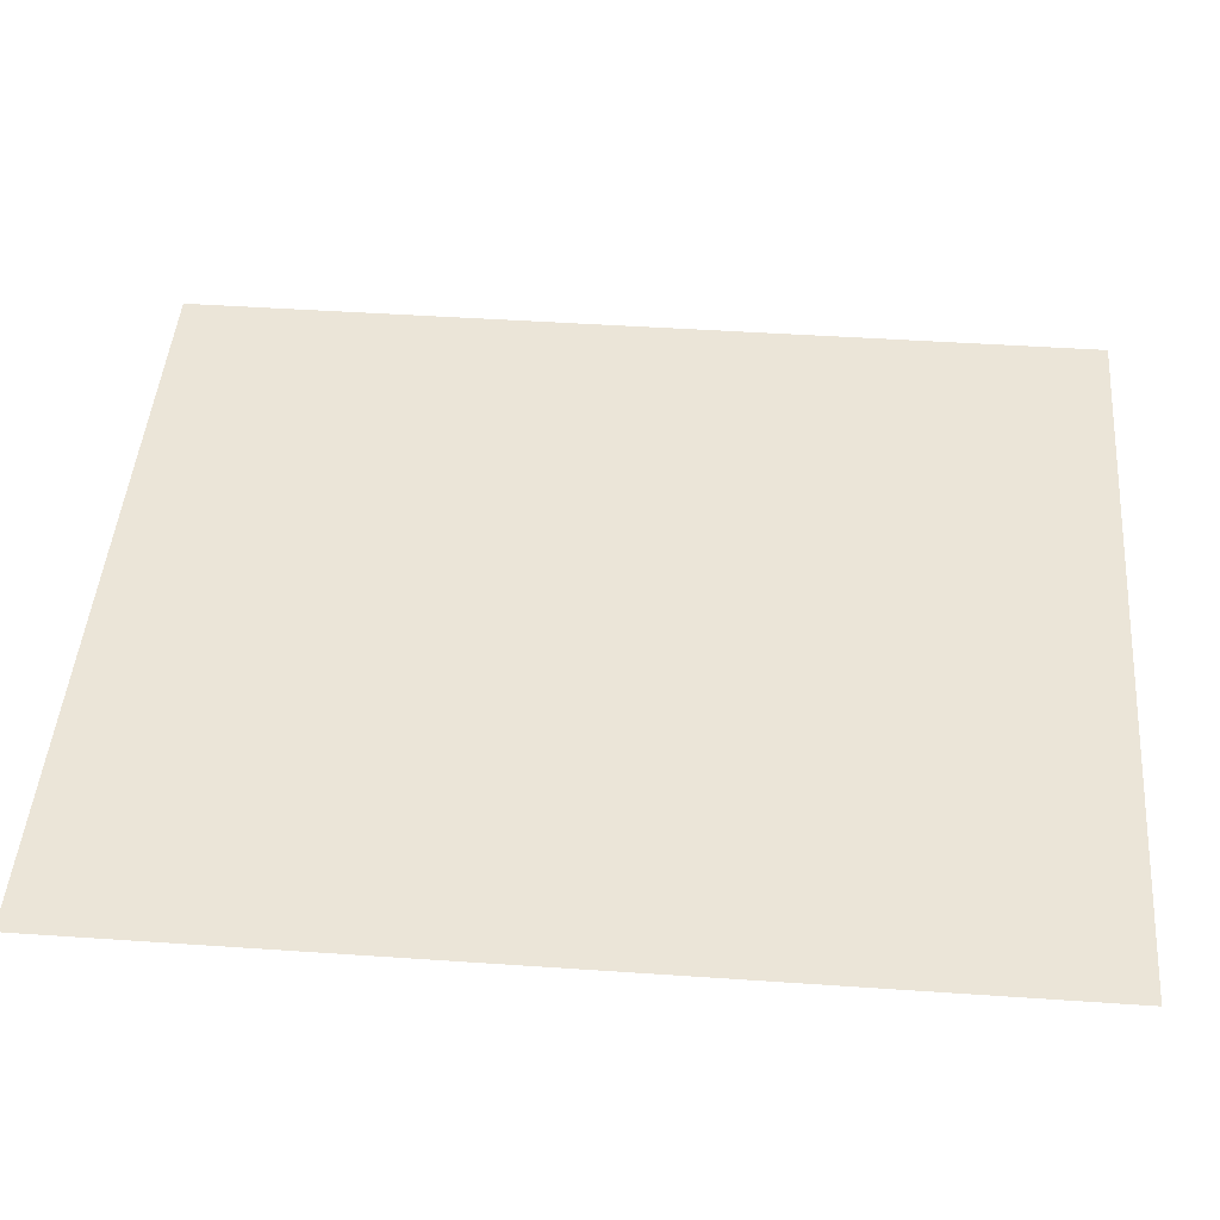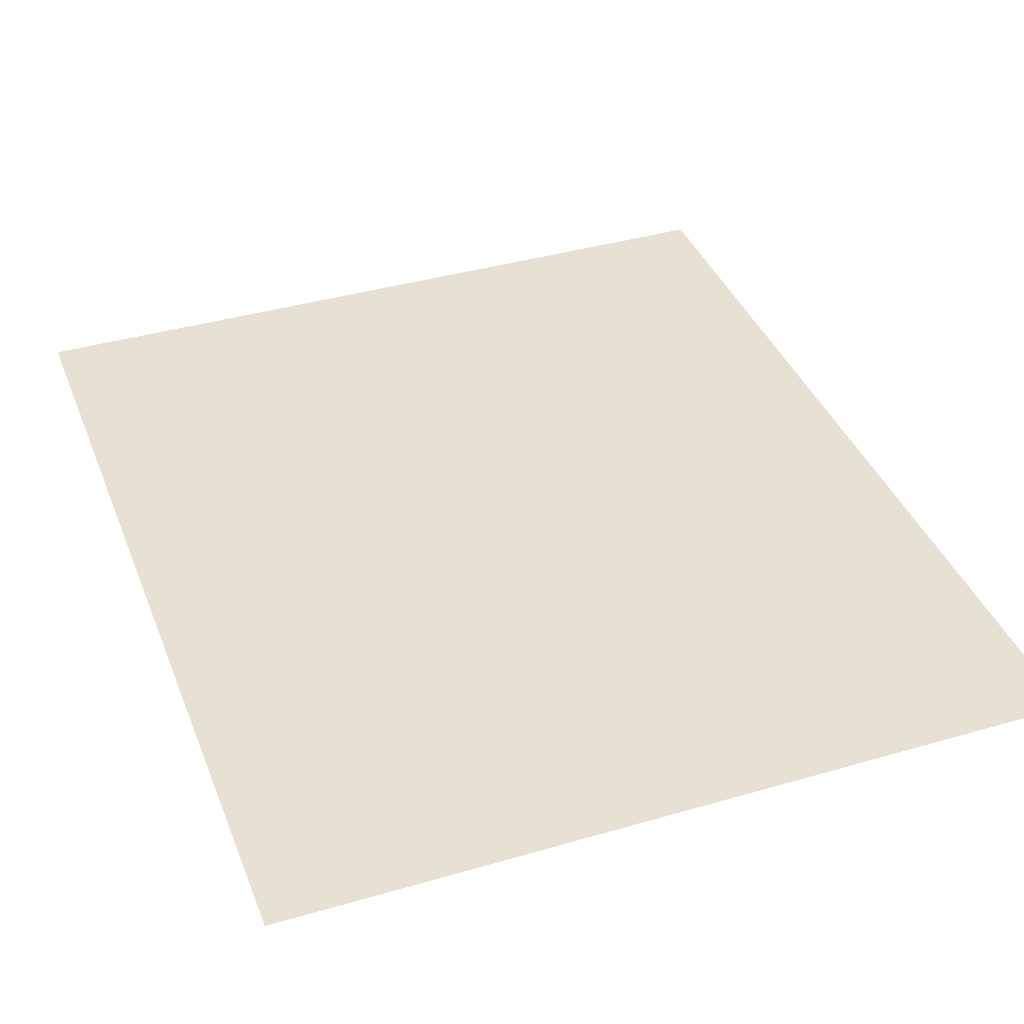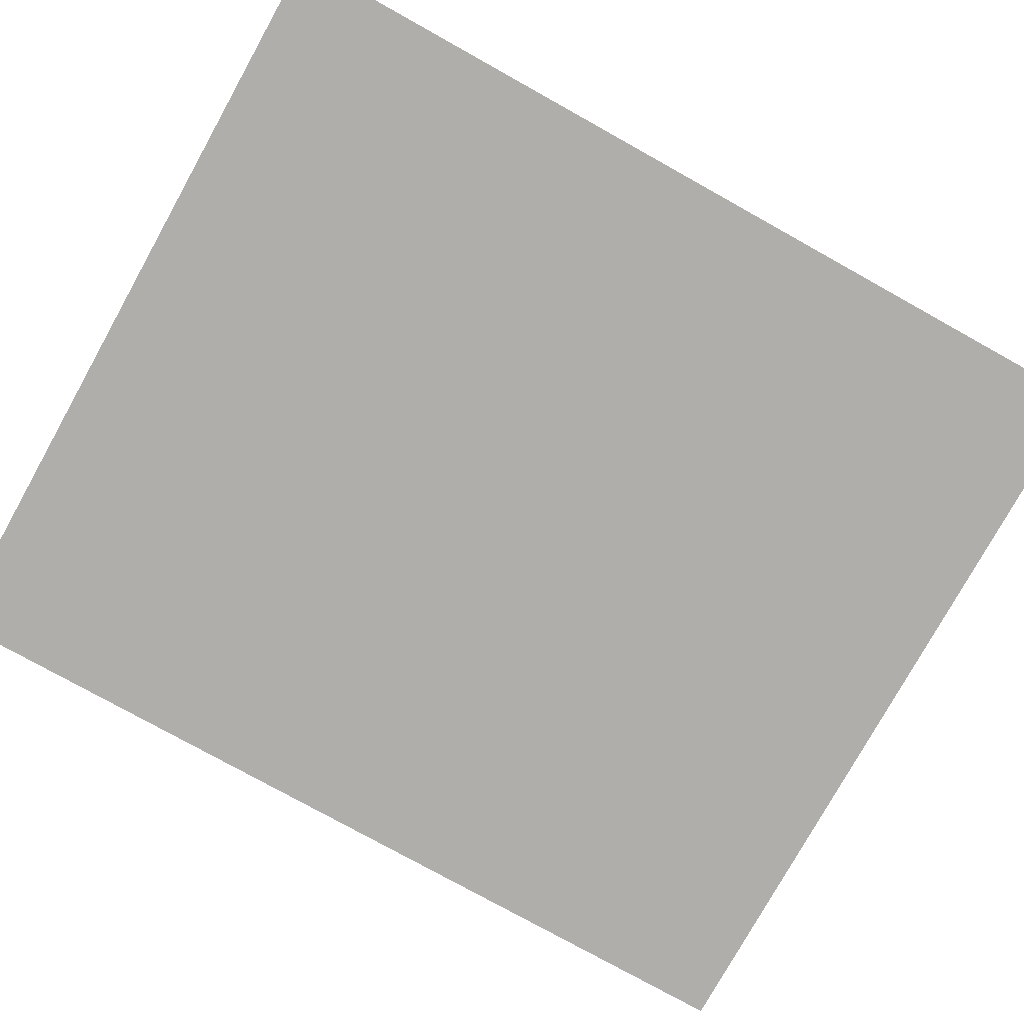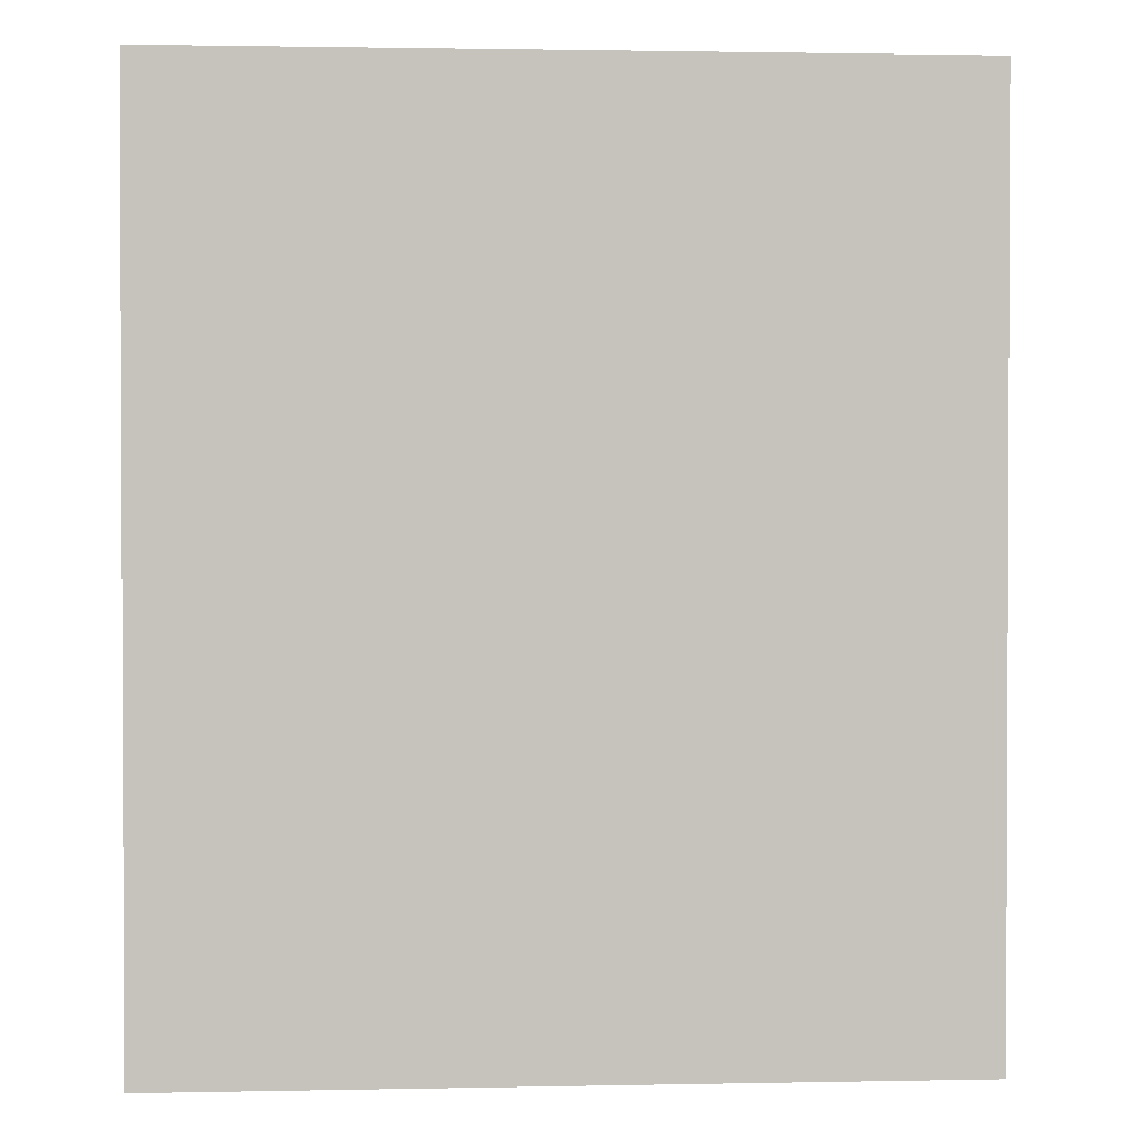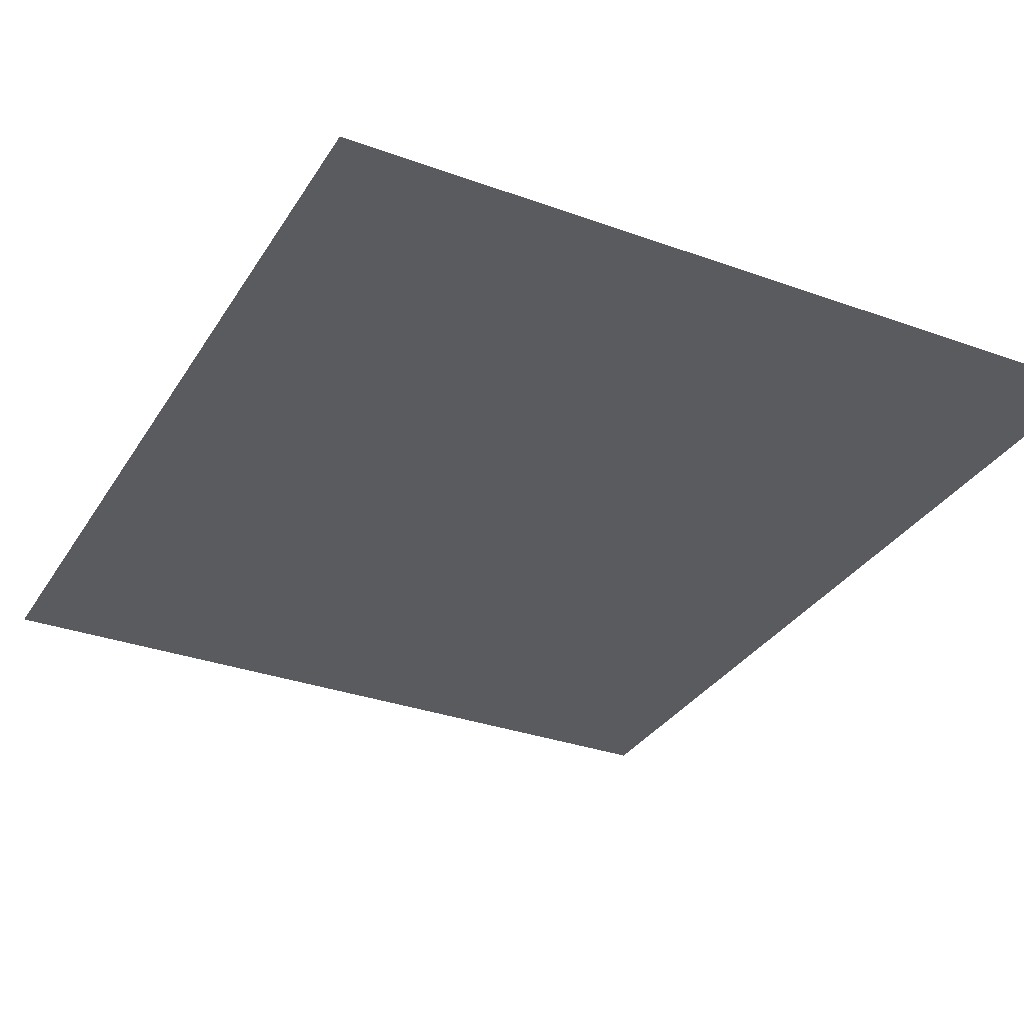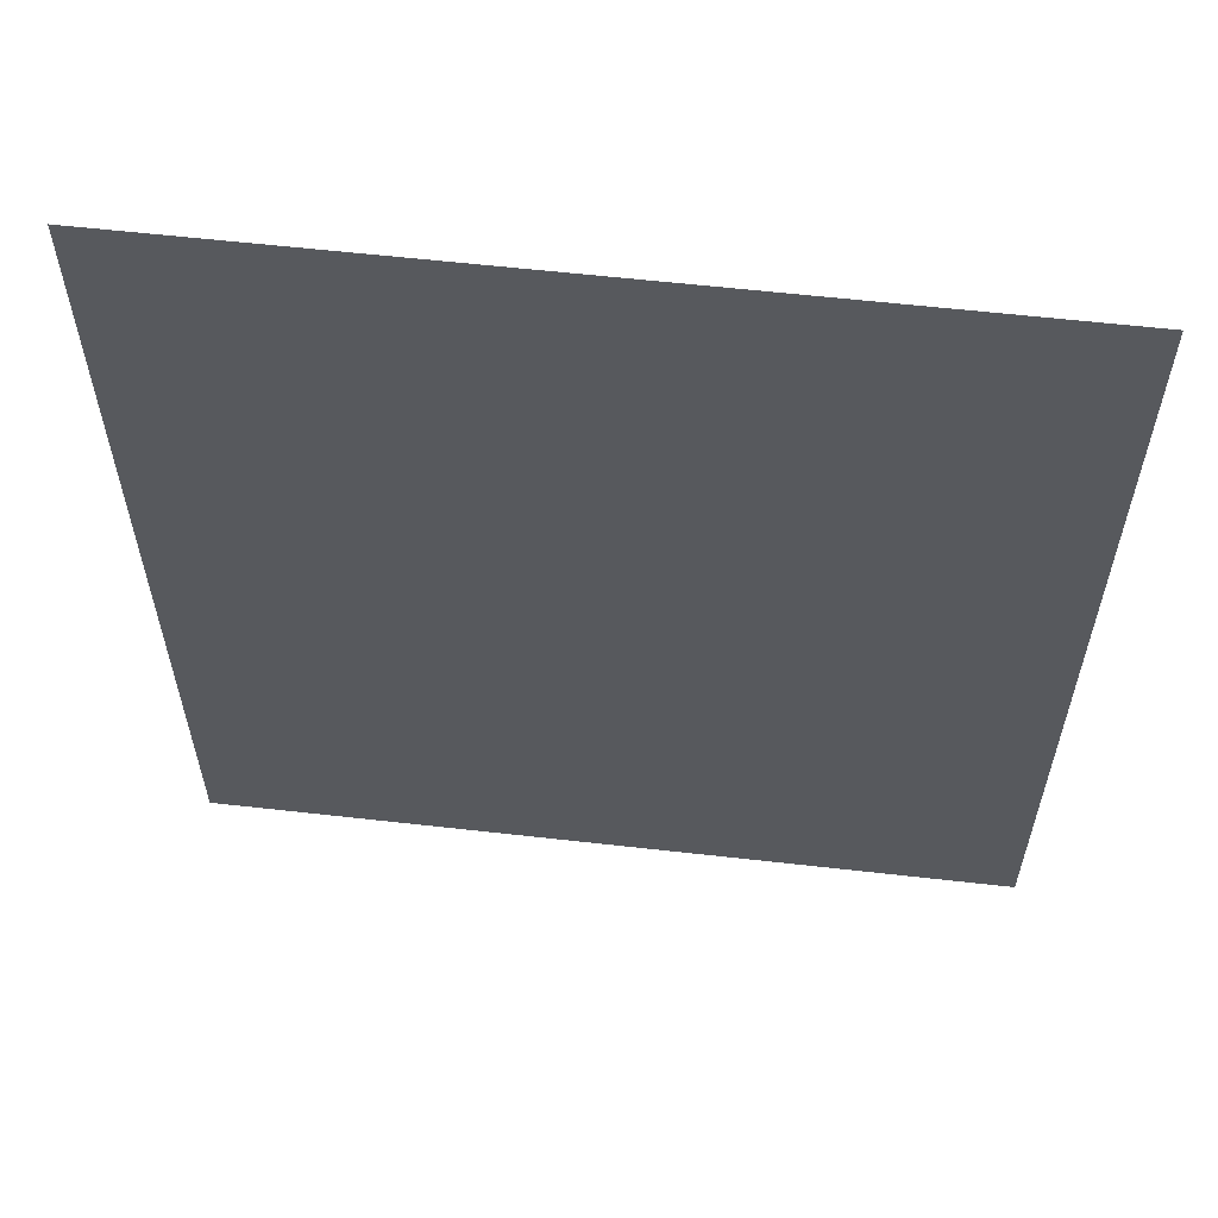
<metadata>
{"format":"obj","ext":"obj","renderer":"f3d","projection":"perspective","resolution":1024,"background":"white","views":[{"elev":45.7,"azim":94.5,"up":"+Z"},{"elev":38.8,"azim":159.9,"up":"+Z"},{"elev":-77.8,"azim":60.9,"up":"+Z"},{"elev":1.4,"azim":175.8,"up":"+Y"},{"elev":-32.1,"azim":-26.9,"up":"+Z"},{"elev":60.1,"azim":-173.4,"up":"+Y"}]}
</metadata>
<code>
v 4288 307.2 -1869
v 4250 307.2 -1869
v 4250 352 -1869
v 4288 307.2 -1869
v 4250 352 -1869
v 4288 352 -1869
f 1 2 3
f 4 5 6

</code>
